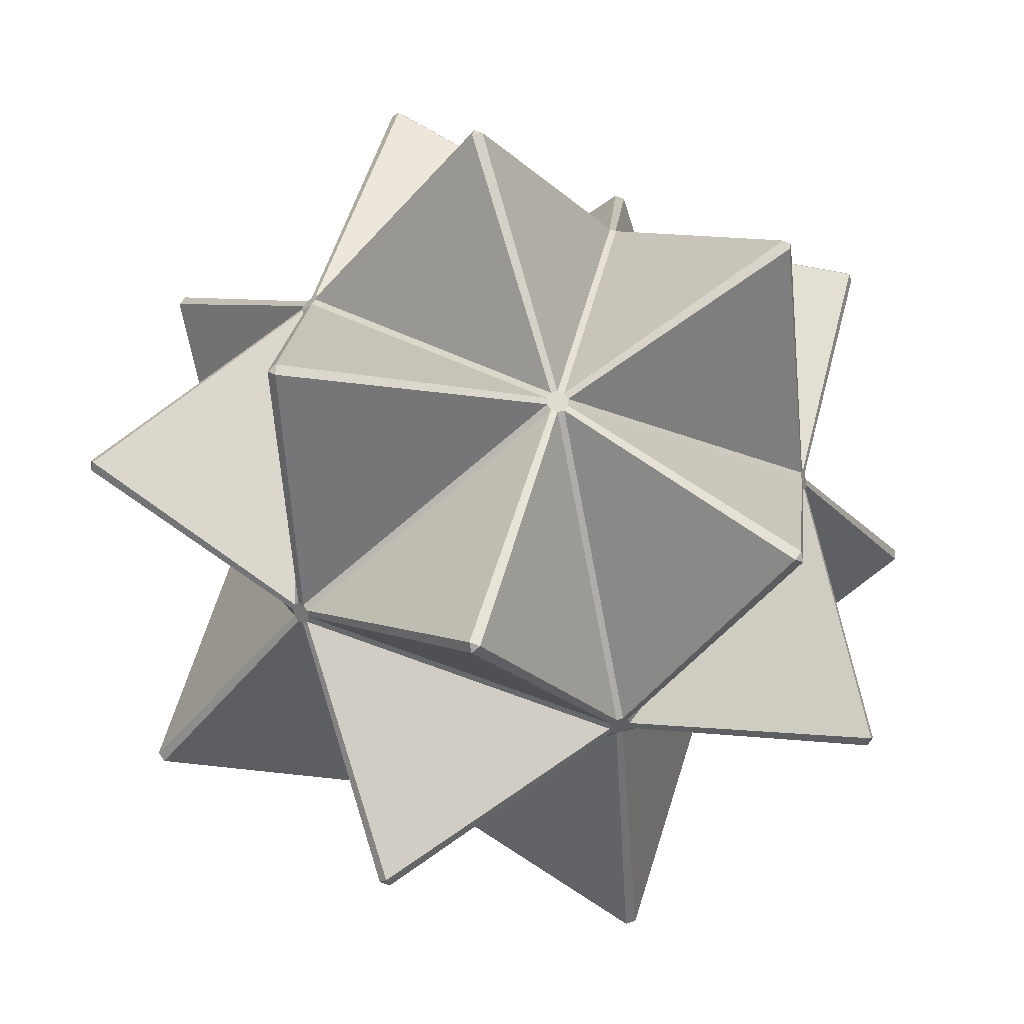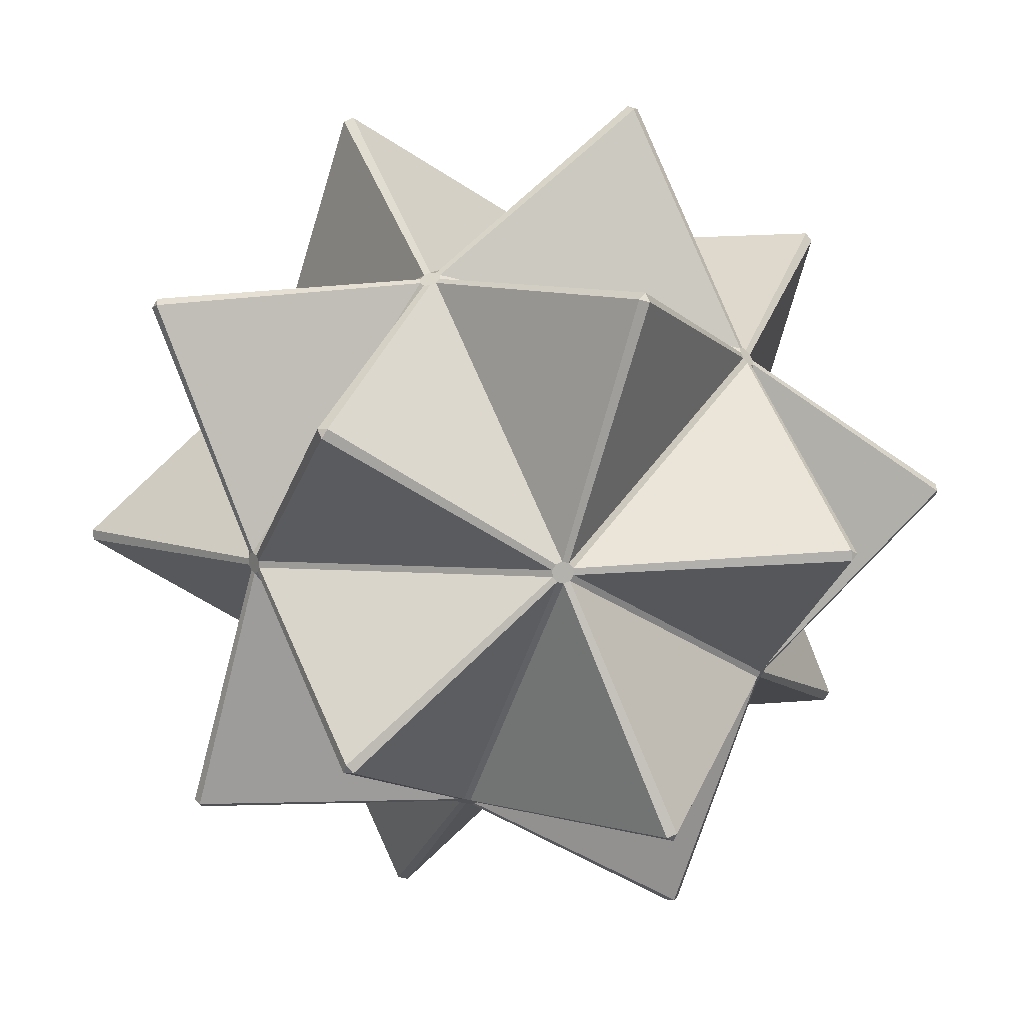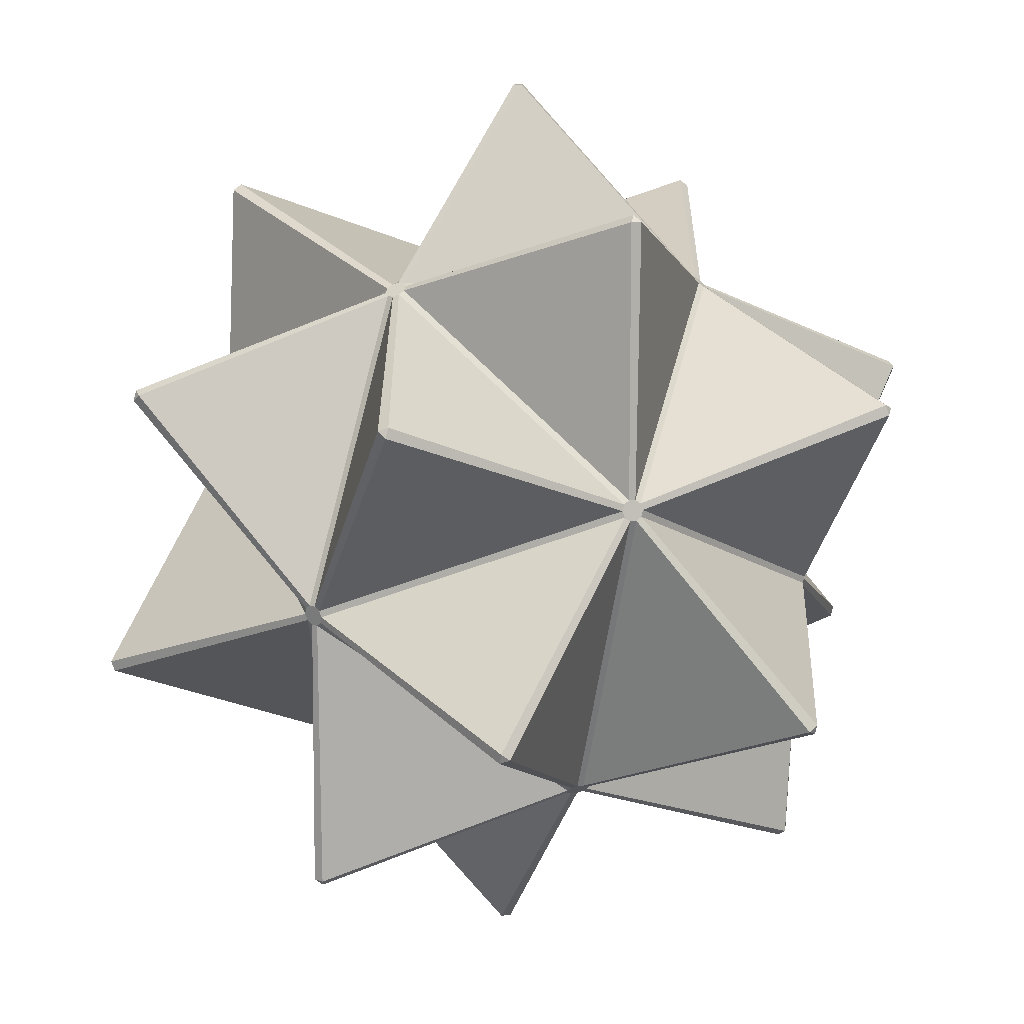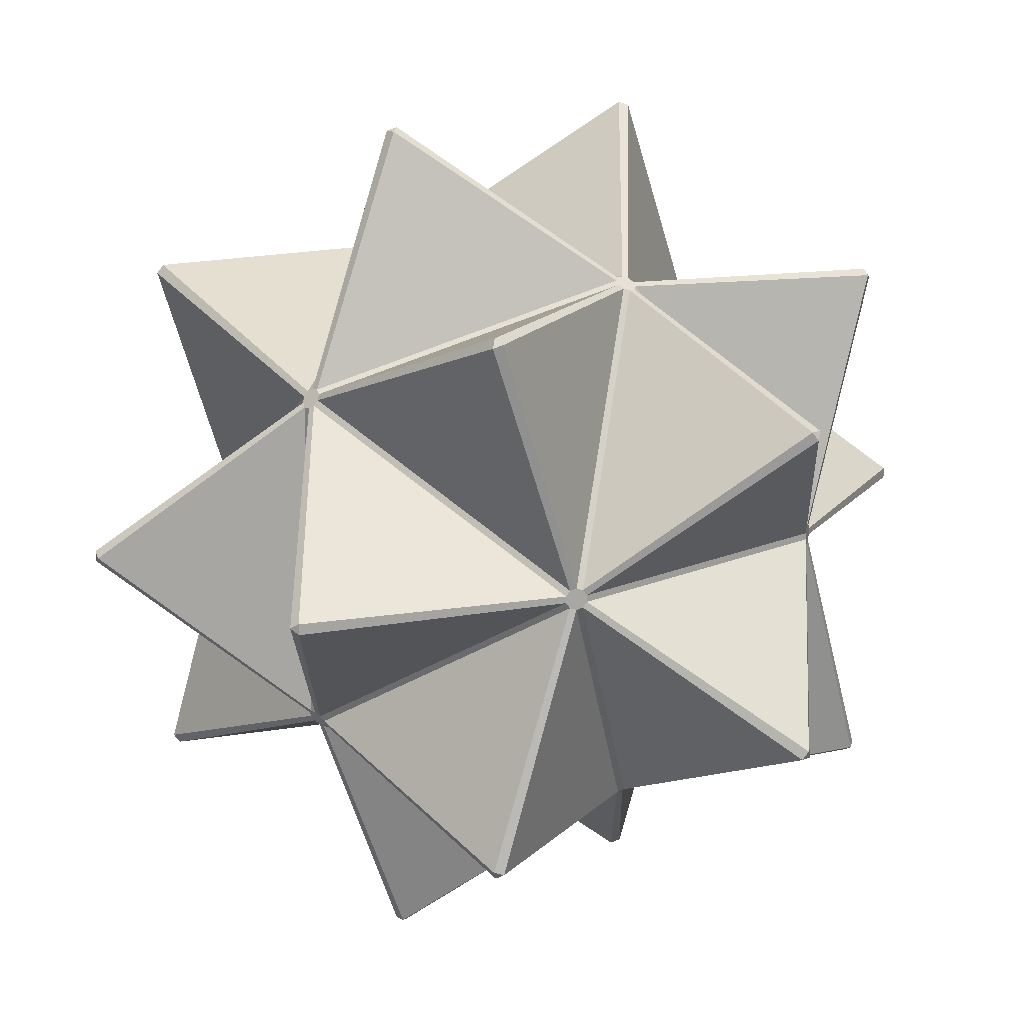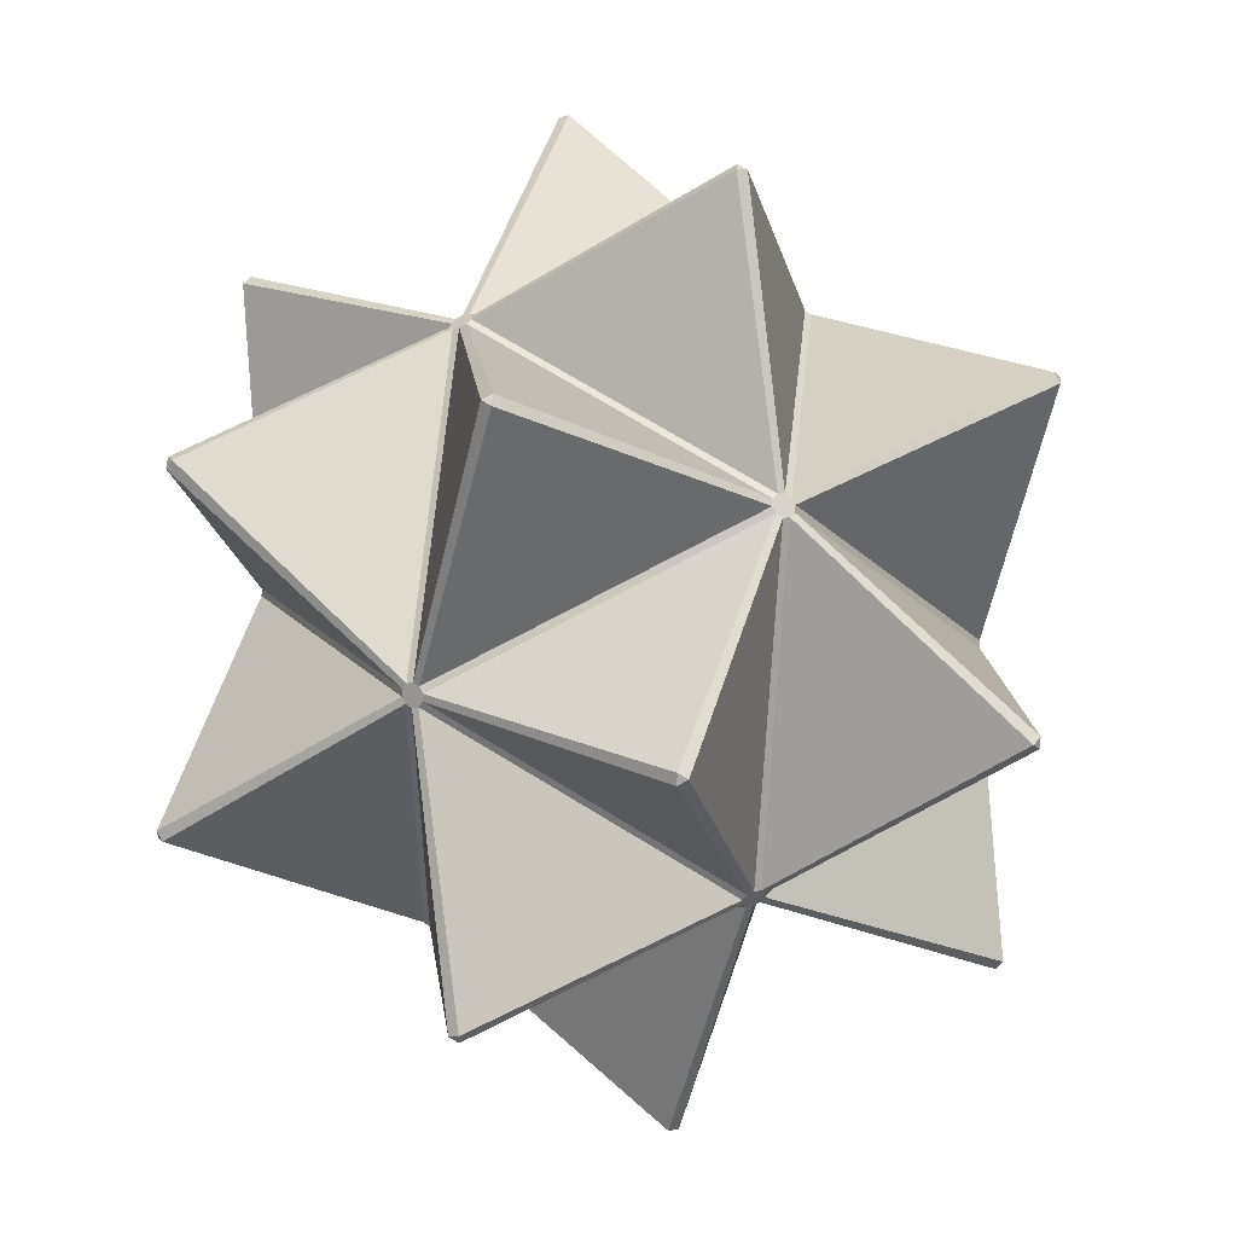
<metadata>
{"format":"obj","ext":"obj","renderer":"f3d","projection":"perspective","resolution":1024,"background":"white","views":[{"elev":-19.6,"azim":140.4,"up":"+Z"},{"elev":-48.8,"azim":163.1,"up":"+Z"},{"elev":65.7,"azim":-133.8,"up":"+Y"},{"elev":15.5,"azim":-42.9,"up":"+Z"},{"elev":51.1,"azim":37.7,"up":"+Y"}]}
</metadata>
<code>
o gem_1
v -0.3944 0.5561 0
v -0.2566 0.4146 -0.1475
v -0.2566 0.4146 0.1475
v 0.2389 0.1647 -0.2419
v 0.1555 0.1599 -0.00998
v 0.008092 0.251 -0.2486
v 0.2419 0.6503 -0.2467
v 0.2486 0.4196 -0.1605
v 0.00998 0.567 -0.2516
v 0.2467 0.1696 -0.2389
v 0.2516 0.4015 -0.1555
v 0.1605 0.1629 -0.008092
v 0.2419 0.1726 -0.2467
v 0.00998 0.2559 -0.2516
v 0.2486 0.4034 -0.1605
v 0.2467 0.6534 0.2389
v 0.2516 0.4215 0.1555
v 0.1605 0.66 0.008092
v 0.2389 0.6582 0.2419
v 0.1555 0.6631 0.00998
v 0.008092 0.572 0.2486
v 0.2419 0.6503 0.2467
v 0.00998 0.567 0.2516
v 0.2486 0.4196 0.1605
v 0.2467 0.1696 0.2389
v 0.1605 0.1629 0.008092
v 0.2516 0.4015 0.1555
v 0.2389 0.1647 0.2419
v 0.008092 0.251 0.2486
v 0.1555 0.1599 0.00998
v -0.2389 0.6582 -0.2419
v -0.1555 0.6631 -0.00998
v -0.008092 0.572 -0.2486
v 0.2419 0.1726 0.2467
v 0.2486 0.4034 0.1605
v 0.00998 0.2559 0.2516
v -0.2467 0.6534 -0.2389
v -0.2516 0.4215 -0.1555
v -0.1605 0.66 -0.008092
v -0.2419 0.6503 -0.2467
v -0.00998 0.567 -0.2516
v -0.2486 0.4196 -0.1605
v -0.2467 0.1696 -0.2389
v -0.1605 0.1629 -0.008092
v -0.2516 0.4015 -0.1555
v -0.2389 0.1647 -0.2419
v -0.008092 0.251 -0.2486
v -0.1555 0.1599 -0.00998
v -0.2467 0.6534 0.2389
v -0.1605 0.66 0.008092
v -0.2516 0.4215 0.1555
v -0.2419 0.1726 -0.2467
v -0.2486 0.4034 -0.1605
v -0.00998 0.2559 -0.2516
v -0.2389 0.6582 0.2419
v -0.008092 0.572 0.2486
v -0.1555 0.6631 0.00998
v -0.2419 0.6503 0.2467
v -0.2486 0.4196 0.1605
v -0.00998 0.567 0.2516
v -0.2419 0.1726 0.2467
v -0.00998 0.2559 0.2516
v -0.2486 0.4034 0.1605
v -0.2467 0.1696 0.2389
v -0.2516 0.4015 0.1555
v -0.1605 0.1629 0.008092
v 0.1525 0.4066 -0.3914
v 0.2466 0.4084 -0.1636
v 0.008057 0.261 -0.2547
v 0.1446 0.4115 -0.3944
v 0.003113 0.264 -0.2566
v 0.003113 0.5589 -0.2566
v -0.2389 0.1647 0.2419
v -0.1555 0.1599 0.00998
v -0.008092 0.251 0.2486
v -0.1525 0.4164 -0.3914
v -0.2466 0.4145 -0.1636
v -0.008057 0.562 -0.2547
v -0.1446 0.4115 -0.3944
v -0.003113 0.5589 -0.2566
v -0.003113 0.264 -0.2566
v 0.1525 0.4164 -0.3914
v 0.008057 0.562 -0.2547
v 0.2466 0.4145 -0.1636
v -0.1525 0.4066 -0.3914
v -0.008057 0.261 -0.2547
v -0.2466 0.4084 -0.1636
v 0.1446 0.4115 0.3944
v 0.003113 0.5589 0.2566
v 0.003113 0.264 0.2566
v 0.1525 0.4164 0.3914
v 0.2466 0.4145 0.1636
v 0.008057 0.562 0.2547
v 0.1525 0.4066 0.3914
v 0.008057 0.261 0.2547
v 0.2466 0.4084 0.1636
v -0.1525 0.4164 0.3914
v -0.008057 0.562 0.2547
v -0.2466 0.4145 0.1636
v -0.1446 0.4115 0.3944
v -0.003113 0.264 0.2566
v -0.003113 0.5589 0.2566
v -0.1525 0.4066 0.3914
v -0.2466 0.4084 0.1636
v -0.008057 0.261 0.2547
v 0.3944 0.5561 0
v 0.2566 0.4146 0.1475
v 0.2566 0.4146 -0.1475
v 0.3914 0.564 0.004879
v 0.1636 0.6581 0.003056
v 0.2547 0.4195 0.1505
v 0.3944 0.2669 0
v 0.2566 0.4084 -0.1475
v 0.2566 0.4084 0.1475
v 0.3914 0.564 -0.004879
v 0.2547 0.4195 -0.1505
v 0.1636 0.6581 -0.003056
v 0.3914 0.259 -0.004879
v 0.1636 0.1648 -0.003056
v 0.2547 0.4034 -0.1505
v -0.3914 0.564 -0.004879
v -0.1636 0.6581 -0.003056
v -0.2547 0.4195 -0.1505
v -0.3914 0.564 0.004879
v -0.2547 0.4195 0.1505
v -0.1636 0.6581 0.003056
v 0.3914 0.259 0.004879
v 0.2547 0.4034 0.1505
v 0.1636 0.1648 0.003056
v -0.3914 0.259 -0.004879
v -0.2547 0.4034 -0.1505
v -0.1636 0.1648 -0.003056
v -0.3944 0.2669 0
v -0.2566 0.4084 0.1475
v -0.2566 0.4084 -0.1475
v 0.004879 0.8028 -0.1525
v 0.1505 0.6662 -0.008056
v 0.003056 0.5751 -0.2466
v -0.004879 0.8028 -0.1525
v -0.003056 0.5751 -0.2466
v -0.1505 0.6662 -0.008056
v -0.3914 0.259 0.004879
v -0.1636 0.1648 0.003056
v -0.2547 0.4034 0.1505
v 0 0.8059 0.1446
v 0.1475 0.6681 0.003113
v -0.1475 0.6681 0.003113
v 0.004879 0.8028 0.1525
v 0.003056 0.5751 0.2466
v 0.1505 0.6662 0.008057
v 0 0.8059 -0.1446
v -0.1475 0.6681 -0.003113
v 0.1475 0.6681 -0.003113
v -0.004879 0.8028 0.1525
v -0.1505 0.6662 0.008057
v -0.003056 0.5751 0.2466
v -0.004879 0.02013 -0.1525
v -0.1505 0.1567 -0.008057
v -0.003056 0.2479 -0.2466
v 0.004879 0.02013 -0.1525
v 0.003056 0.2479 -0.2466
v 0.1505 0.1567 -0.008057
v -0.004879 0.02013 0.1525
v -0.003056 0.2479 0.2466
v -0.1505 0.1567 0.008056
v 0 0.01711 0.1446
v -0.1475 0.1549 0.003113
v 0.1475 0.1549 0.003113
v 0 0.01711 -0.1446
v 0.1475 0.1549 -0.003113
v -0.1475 0.1549 -0.003113
v 0.004879 0.02013 0.1525
v 0.1505 0.1567 0.008056
v 0.003056 0.2479 0.2466
v 0.2389 0.6582 -0.2419
v 0.008092 0.572 -0.2486
v 0.1555 0.6631 -0.00998
v 0.2467 0.6534 -0.2389
v 0.2516 0.4215 -0.1555
v 0.1605 0.66 -0.008092
f 1 2 3
f 4 5 6
f 7 8 9
f 10 11 12
f 13 14 15
f 16 17 18
f 19 20 21
f 22 23 24
f 25 26 27
f 28 29 30
f 31 32 33
f 34 35 36
f 37 38 39
f 40 41 42
f 43 44 45
f 46 47 48
f 49 50 51
f 52 53 54
f 55 56 57
f 58 59 60
f 61 62 63
f 64 65 66
f 67 68 69
f 70 71 72
f 73 74 75
f 76 77 78
f 79 80 81
f 82 83 84
f 85 86 87
f 88 89 90
f 91 92 93
f 94 95 96
f 97 98 99
f 100 101 102
f 103 104 105
f 106 107 108
f 109 110 111
f 112 113 114
f 115 116 117
f 118 119 120
f 121 122 123
f 124 125 126
f 127 128 129
f 130 131 132
f 133 134 135
f 136 137 138
f 139 140 141
f 142 143 144
f 145 146 147
f 148 149 150
f 151 152 153
f 154 155 156
f 157 158 159
f 160 161 162
f 163 164 165
f 166 167 168
f 169 170 171
f 172 173 174
f 175 176 177
f 175 178 7
f 13 10 4
f 16 19 22
f 25 34 28
f 40 37 31
f 46 43 52
f 55 49 58
f 61 64 73
f 67 70 82
f 76 79 85
f 88 94 91
f 100 97 103
f 106 115 109
f 112 127 118
f 121 1 124
f 130 142 133
f 139 151 136
f 148 145 154
f 169 157 160
f 163 166 172
f 72 80 78
f 84 8 179
f 117 150 110
f 6 161 71
f 17 24 92
f 147 152 141
f 87 53 45
f 21 149 156
f 162 5 30
f 74 132 165
f 125 3 104
f 164 174 29
f 102 98 97
f 37 40 42
f 126 122 121
f 48 44 43
f 12 5 4
f 125 51 50
f 124 1 3
f 159 161 160
f 57 50 49
f 129 119 118
f 101 90 89
f 159 158 48
f 27 26 129
f 16 18 20
f 67 69 71
f 56 156 155
f 162 170 169
f 58 60 56
f 107 114 113
f 94 96 92
f 179 180 117
f 22 24 17
f 120 113 112
f 82 84 68
f 36 29 28
f 32 141 140
f 177 180 178
f 6 14 13
f 13 15 11
f 78 80 79
f 31 33 41
f 151 153 137
f 134 3 2
f 105 101 100
f 9 176 175
f 164 75 74
f 120 119 12
f 138 137 177
f 63 65 64
f 142 144 134
f 163 165 167
f 117 110 109
f 174 164 163
f 111 107 106
f 152 147 146
f 138 140 139
f 5 162 161
f 85 87 77
f 150 149 21
f 133 135 131
f 38 123 122
f 17 111 110
f 54 53 87
f 49 51 59
f 23 93 92
f 91 93 89
f 15 14 69
f 96 95 36
f 141 152 151
f 60 59 99
f 78 77 42
f 21 23 22
f 88 90 95
f 79 81 86
f 167 171 170
f 72 83 82
f 30 26 25
f 178 179 8
f 171 158 157
f 29 174 173
f 166 168 173
f 114 128 127
f 66 65 144
f 75 62 61
f 44 132 131
f 71 81 80
f 39 32 31
f 54 47 46
f 66 74 73
f 132 143 142
f 8 84 83
f 97 99 104
f 2 1 123
f 108 116 115
f 43 45 53
f 148 150 146
f 154 156 149
f 145 147 155
f 63 62 105
f 27 35 34
f 178 180 179
f 33 9 41
f 33 140 138
f 138 176 9
f 9 83 72
f 11 108 113
f 138 9 33
f 72 78 9
f 120 11 113
f 9 78 41
f 20 18 110
f 11 15 68
f 116 108 179
f 84 179 68
f 68 179 11
f 150 137 153
f 108 11 179
f 180 137 117
f 180 177 137
f 146 150 153
f 69 14 6
f 150 20 110
f 159 47 161
f 117 137 150
f 54 81 47
f 54 86 81
f 92 96 35
f 161 47 71
f 47 81 71
f 71 69 6
f 128 92 27
f 128 114 107
f 107 111 17
f 122 126 141
f 38 42 77
f 128 107 17
f 128 17 92
f 92 35 27
f 126 50 57
f 32 39 122
f 2 123 38
f 126 57 155
f 155 147 141
f 126 155 141
f 32 122 141
f 102 93 98
f 131 135 45
f 2 77 135
f 2 38 77
f 135 77 87
f 156 56 60
f 135 87 45
f 102 89 93
f 21 60 23
f 168 170 162
f 60 93 23
f 93 60 98
f 12 119 5
f 21 156 60
f 132 44 48
f 129 26 30
f 30 173 168
f 5 119 129
f 132 74 143
f 5 129 30
f 30 168 162
f 59 51 99
f 165 132 167
f 74 66 143
f 158 167 48
f 158 171 167
f 104 99 125
f 167 132 48
f 134 63 3
f 134 144 65
f 36 105 62
f 101 36 90
f 65 63 134
f 3 63 104
f 99 51 125
f 29 36 62
f 62 75 164
f 100 102 97
f 38 37 42
f 164 29 62
f 36 95 90
f 101 105 36
f 124 126 121
f 46 48 43
f 10 12 4
f 126 125 50
f 125 124 3
f 157 159 160
f 55 57 49
f 127 129 118
f 102 101 89
f 47 159 48
f 128 27 129
f 19 16 20
f 70 67 71
f 57 56 155
f 160 162 169
f 55 58 56
f 108 107 113
f 91 94 92
f 116 179 117
f 16 22 17
f 118 120 112
f 67 82 68
f 34 36 28
f 33 32 140
f 175 177 178
f 4 6 13
f 10 13 11
f 76 78 79
f 40 31 41
f 136 151 137
f 135 134 2
f 103 105 100
f 7 9 175
f 165 164 74
f 11 120 12
f 176 138 177
f 61 63 64
f 133 142 134
f 166 163 167
f 115 117 109
f 172 174 163
f 109 111 106
f 153 152 146
f 136 138 139
f 6 5 161
f 76 85 77
f 20 150 21
f 130 133 131
f 39 38 122
f 18 17 110
f 86 54 87
f 58 49 59
f 24 23 92
f 88 91 89
f 68 15 69
f 35 96 36
f 139 141 151
f 98 60 99
f 41 78 42
f 19 21 22
f 94 88 95
f 85 79 86
f 168 167 170
f 70 72 82
f 28 30 25
f 7 178 8
f 169 171 157
f 30 29 173
f 172 166 173
f 112 114 127
f 143 66 144
f 73 75 61
f 45 44 131
f 72 71 80
f 37 39 31
f 52 54 46
f 64 66 73
f 130 132 142
f 9 8 83
f 103 97 104
f 123 1 121
f 106 108 115
f 52 43 53
f 145 148 146
f 148 154 149
f 154 145 155
f 104 63 105
f 25 27 34

</code>
